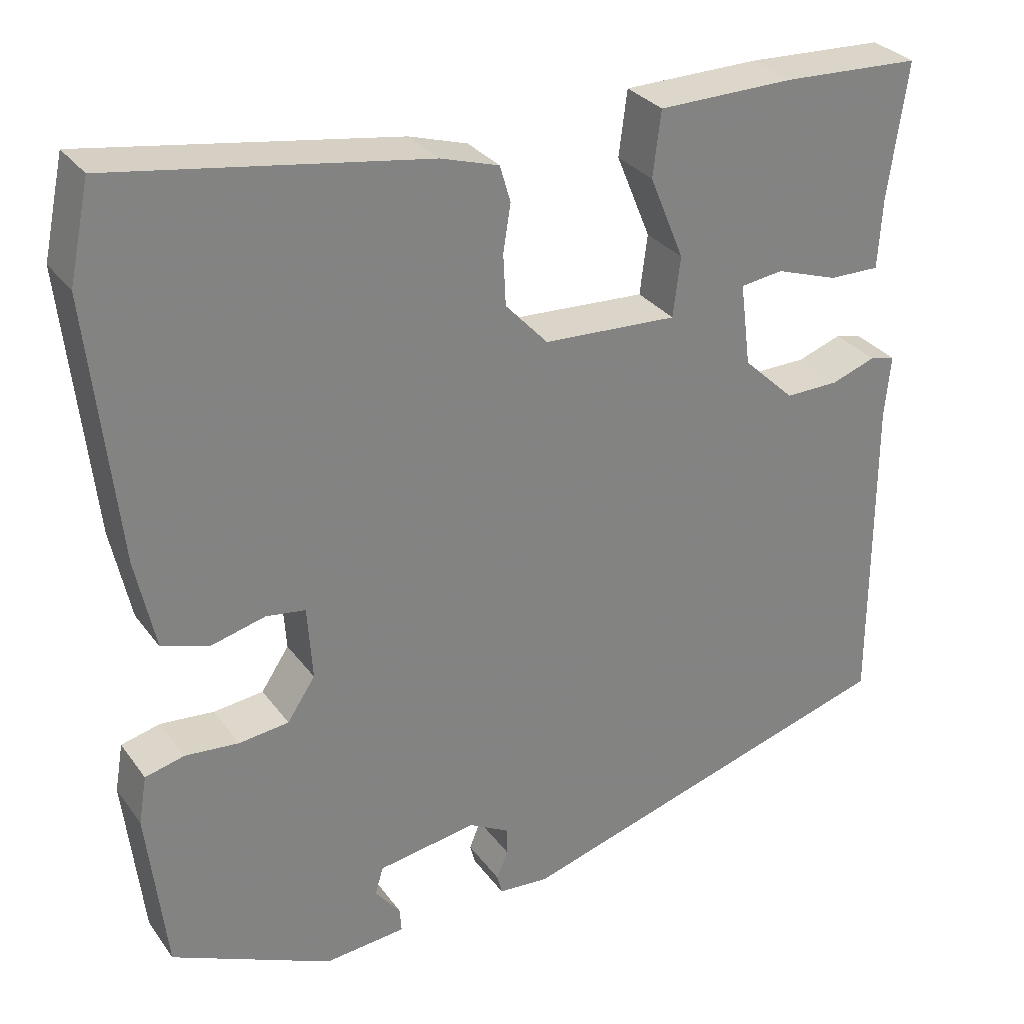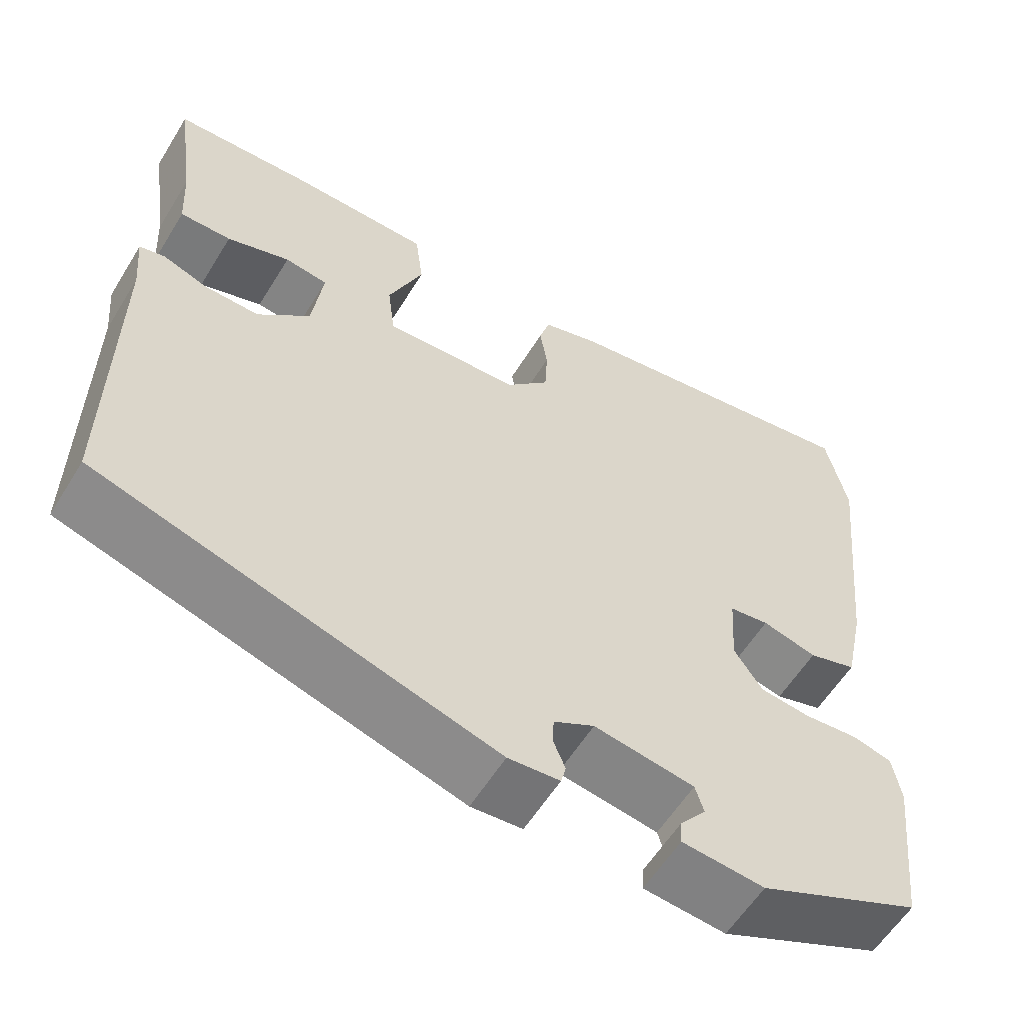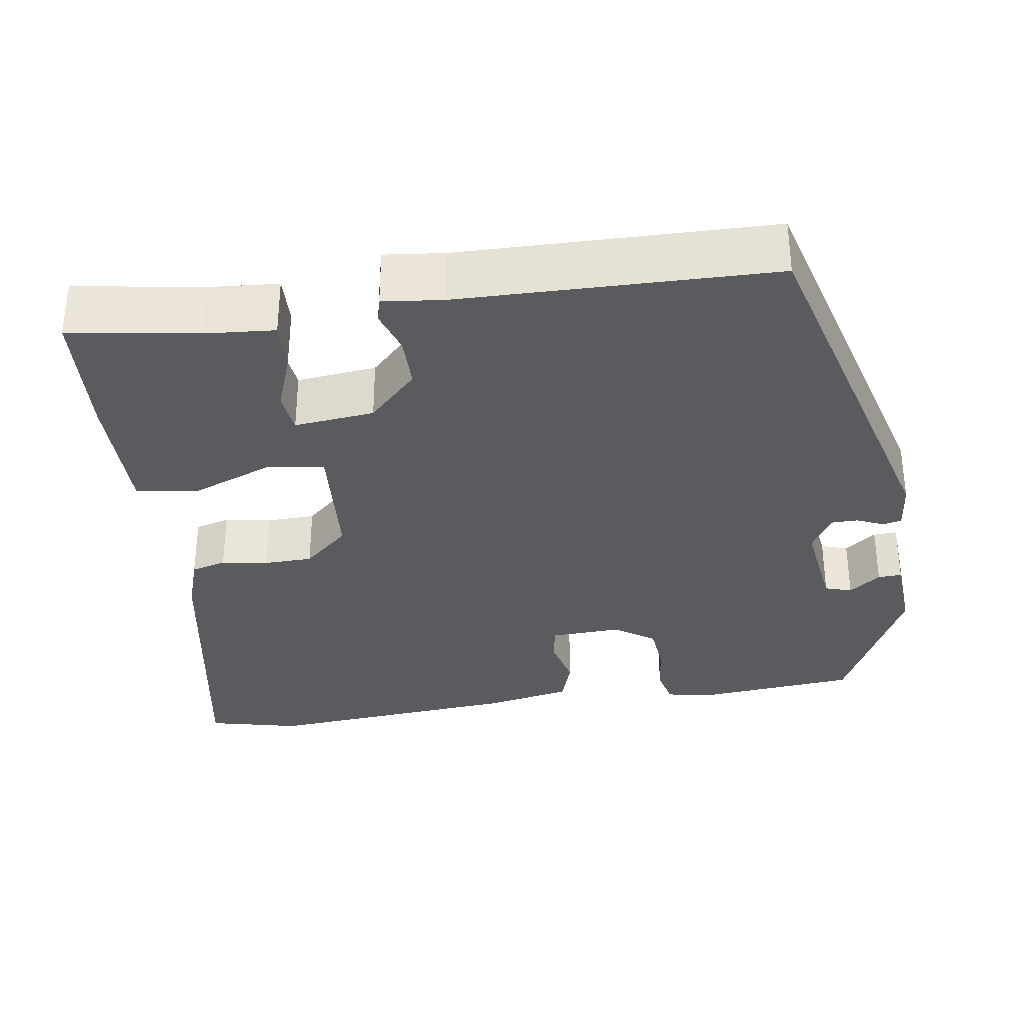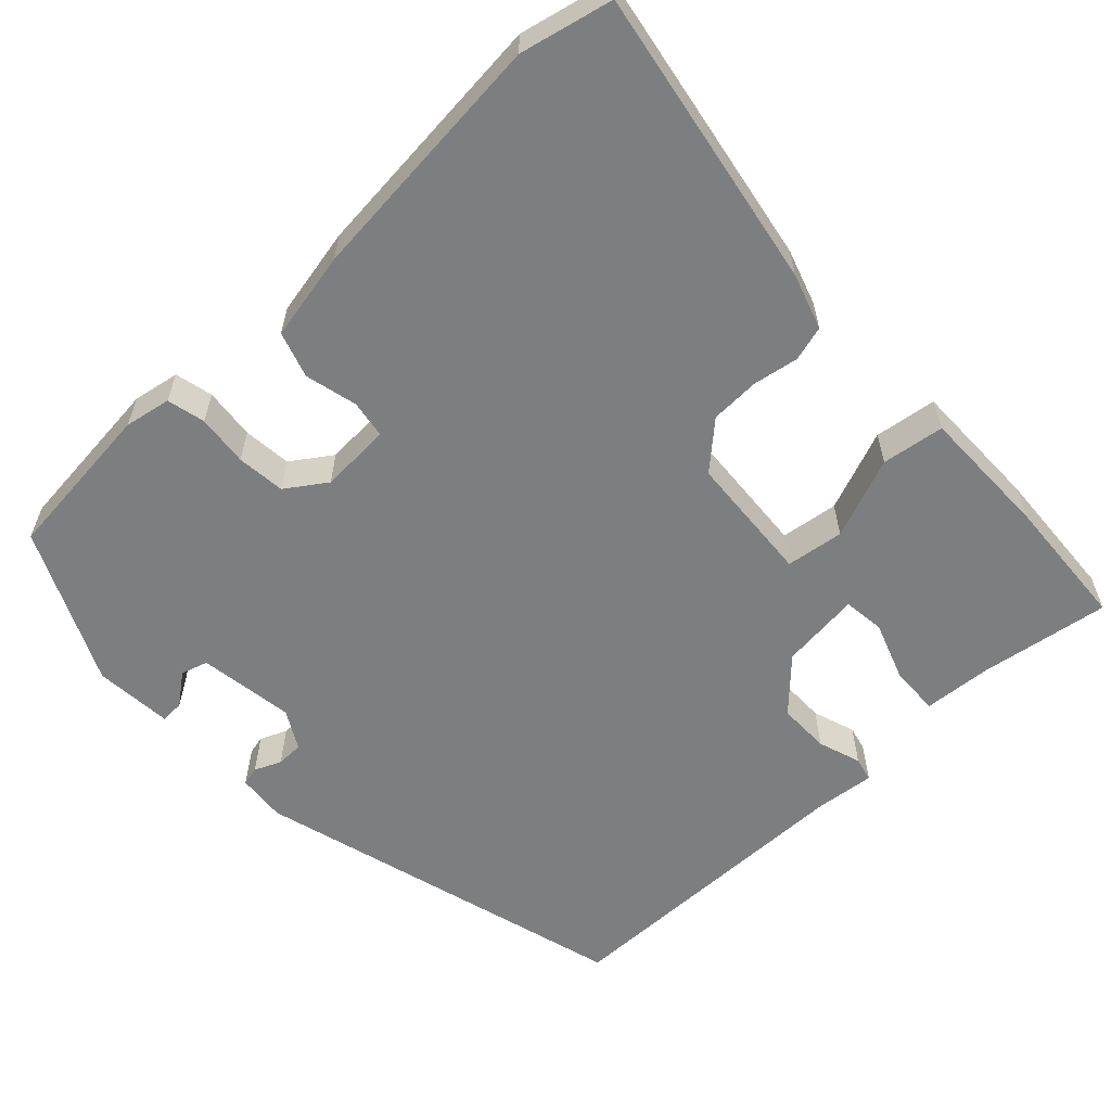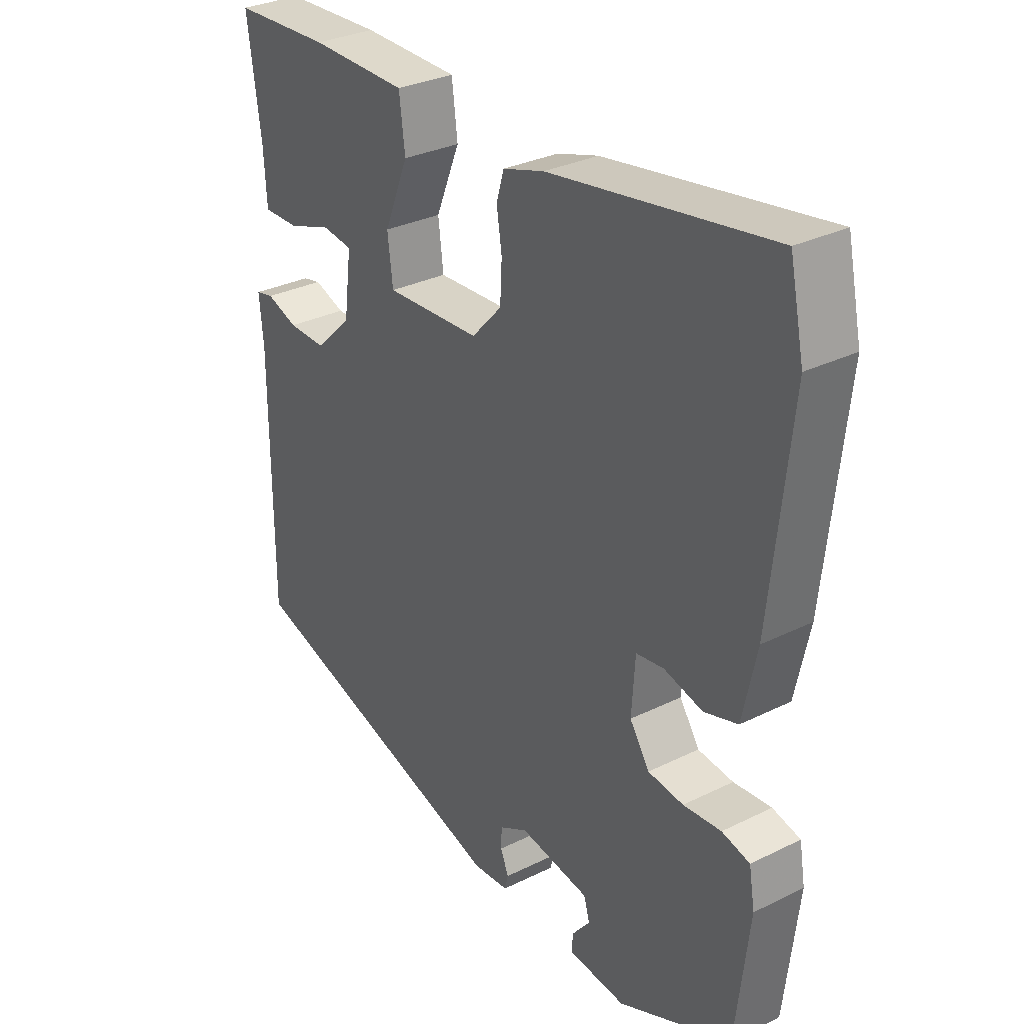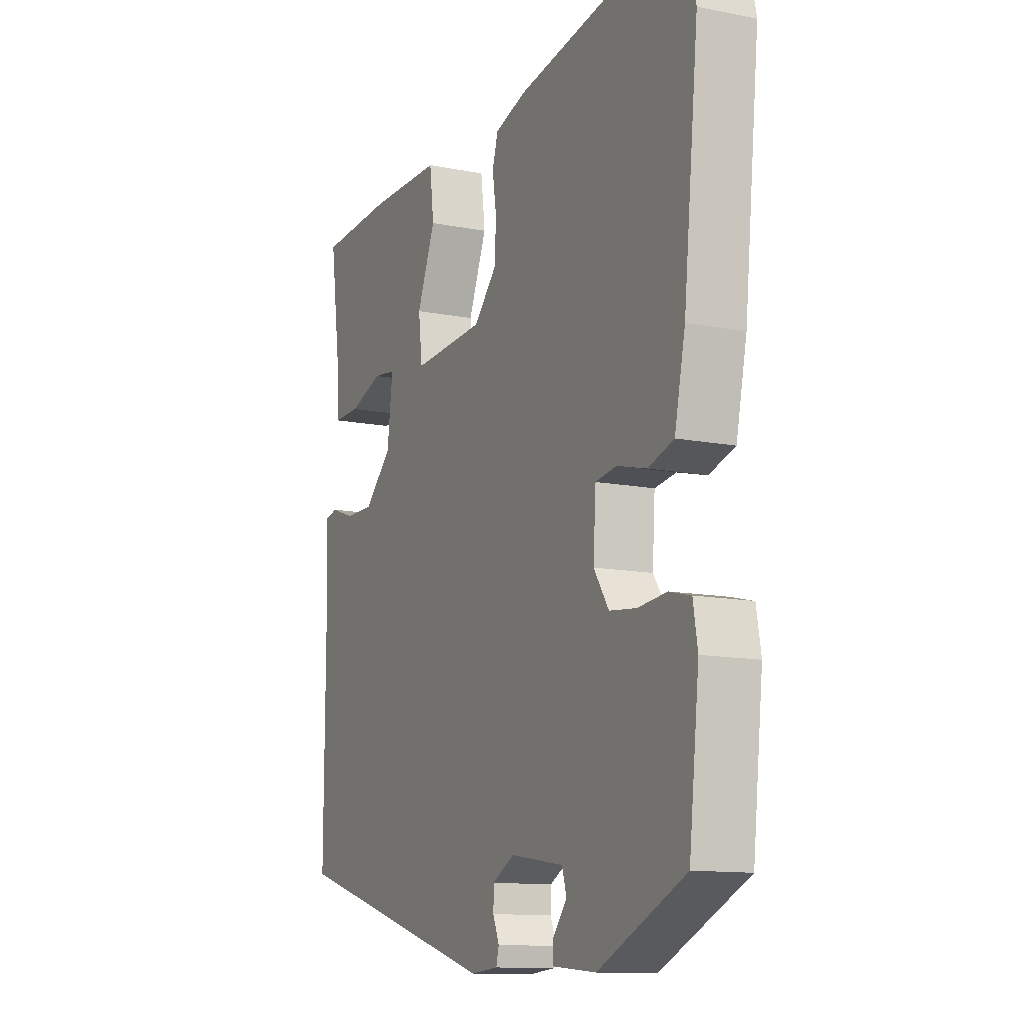
<metadata>
{"format":"obj","ext":"obj","renderer":"f3d","projection":"perspective","resolution":1024,"background":"white","views":[{"elev":30.3,"azim":-29.5,"up":"+Z"},{"elev":-58.4,"azim":148.6,"up":"+Z"},{"elev":-33.2,"azim":97.4,"up":"+Y"},{"elev":-59.3,"azim":-47.5,"up":"+Y"},{"elev":31.1,"azim":-125.2,"up":"+Z"},{"elev":-12.3,"azim":-115.1,"up":"+Z"}]}
</metadata>
<code>
v -0.503 0.07 0.486
v -0.478 0.07 0.603
v -0.098 0.07 0.542
v -0.027 0.07 0.52
v -0.014 0.07 0.476
v -0.023 0.07 0.418
v -0.02 0.07 0.356
v 0.032 0.07 0.3
v 0.196 0.07 0.291
v 0.205 0.07 0.364
v 0.163 0.07 0.466
v 0.173 0.07 0.545
v 0.34 0.07 0.547
v 0.509 0.07 0.539
v 0.486 0.07 0.374
v 0.481 0.07 0.288
v 0.419 0.07 0.289
v 0.343 0.07 0.315
v 0.291 0.07 0.308
v 0.304 0.07 0.207
v 0.367 0.07 0.147
v 0.433 0.07 0.148
v 0.487 0.07 0.167
v 0.518 0.07 0.16
v 0.511 0.07 0.084
v 0.512 0.07 -0.311
v 0.035 0.07 -0.451
v -0.027 0.07 -0.446
v -0.033 0.07 -0.422
v -0.019 0.07 -0.388
v -0.02 0.07 -0.354
v -0.069 0.07 -0.327
v -0.19 0.07 -0.346
v -0.2 0.07 -0.38
v -0.169 0.07 -0.419
v -0.167 0.07 -0.449
v -0.266 0.07 -0.458
v -0.462 0.07 -0.369
v -0.485 0.07 -0.167
v -0.475 0.07 -0.108
v -0.427 0.07 -0.096
v -0.362 0.07 -0.102
v -0.301 0.07 -0.095
v -0.267 0.07 -0.044
v -0.273 0.07 0.046
v -0.321 0.07 0.053
v -0.387 0.07 0.036
v -0.445 0.07 0.054
v -0.469 0.07 0.166
v -0.503 0 0.486
v -0.478 0 0.603
v -0.098 0 0.542
v -0.027 0 0.52
v -0.014 0 0.476
v -0.023 0 0.418
v -0.02 0 0.356
v 0.032 0 0.3
v 0.196 0 0.291
v 0.205 0 0.364
v 0.163 0 0.466
v 0.173 0 0.545
v 0.34 0 0.547
v 0.509 0 0.539
v 0.486 0 0.374
v 0.481 0 0.288
v 0.419 0 0.289
v 0.343 0 0.315
v 0.291 0 0.308
v 0.304 0 0.207
v 0.367 0 0.147
v 0.433 0 0.148
v 0.487 0 0.167
v 0.518 0 0.16
v 0.511 0 0.084
v 0.512 0 -0.311
v 0.035 0 -0.451
v -0.027 0 -0.446
v -0.033 0 -0.422
v -0.019 0 -0.388
v -0.02 0 -0.354
v -0.069 0 -0.327
v -0.19 0 -0.346
v -0.2 0 -0.38
v -0.169 0 -0.419
v -0.167 0 -0.449
v -0.266 0 -0.458
v -0.462 0 -0.369
v -0.485 0 -0.167
v -0.475 0 -0.108
v -0.427 0 -0.096
v -0.362 0 -0.102
v -0.301 0 -0.095
v -0.267 0 -0.044
v -0.273 0 0.046
v -0.321 0 0.053
v -0.387 0 0.036
v -0.445 0 0.054
v -0.469 0 0.166
f 4 5 6
f 3 4 6
f 2 3 6
f 1 2 6
f 49 1 6
f 48 49 6
f 47 48 6
f 46 47 6
f 45 46 6 7
f 44 45 7 8
f 43 44 8 9
f 40 41 42
f 39 40 42
f 38 39 42
f 37 38 42
f 36 37 42
f 34 35 36
f 34 36 42
f 33 34 42 43
f 28 29 30
f 27 28 30
f 26 27 30
f 25 26 30
f 25 30 31
f 24 25 31
f 23 24 31
f 22 23 31
f 21 22 31 32
f 15 16 17 18
f 15 18 19
f 14 15 19
f 13 14 19
f 12 13 19
f 11 12 19
f 10 11 19
f 9 10 19 20
f 32 33 43
f 21 32 43
f 20 21 43
f 9 20 43
f 55 54 53
f 55 53 52
f 55 52 51
f 55 51 50
f 55 50 98
f 55 98 97
f 55 97 96
f 55 96 95
f 56 55 95 94
f 57 56 94 93
f 58 57 93 92
f 91 90 89
f 91 89 88
f 91 88 87
f 91 87 86
f 91 86 85
f 85 84 83
f 91 85 83
f 92 91 83 82
f 79 78 77
f 79 77 76
f 79 76 75
f 79 75 74
f 80 79 74
f 80 74 73
f 80 73 72
f 80 72 71
f 81 80 71 70
f 67 66 65 64
f 68 67 64
f 68 64 63
f 68 63 62
f 68 62 61
f 68 61 60
f 68 60 59
f 69 68 59 58
f 92 82 81
f 92 81 70
f 92 70 69
f 92 69 58
f 1 50 51 2
f 2 51 52 3
f 3 52 53 4
f 4 53 54 5
f 5 54 55 6
f 6 55 56 7
f 7 56 57 8
f 8 57 58 9
f 9 58 59 10
f 10 59 60 11
f 11 60 61 12
f 12 61 62 13
f 13 62 63 14
f 14 63 64 15
f 15 64 65 16
f 16 65 66 17
f 17 66 67 18
f 18 67 68 19
f 19 68 69 20
f 20 69 70 21
f 21 70 71 22
f 22 71 72 23
f 23 72 73 24
f 24 73 74 25
f 25 74 75 26
f 26 75 76 27
f 27 76 77 28
f 28 77 78 29
f 29 78 79 30
f 30 79 80 31
f 31 80 81 32
f 32 81 82 33
f 33 82 83 34
f 34 83 84 35
f 35 84 85 36
f 36 85 86 37
f 37 86 87 38
f 38 87 88 39
f 39 88 89 40
f 40 89 90 41
f 41 90 91 42
f 42 91 92 43
f 43 92 93 44
f 44 93 94 45
f 45 94 95 46
f 46 95 96 47
f 47 96 97 48
f 48 97 98 49
f 49 98 50 1

</code>
